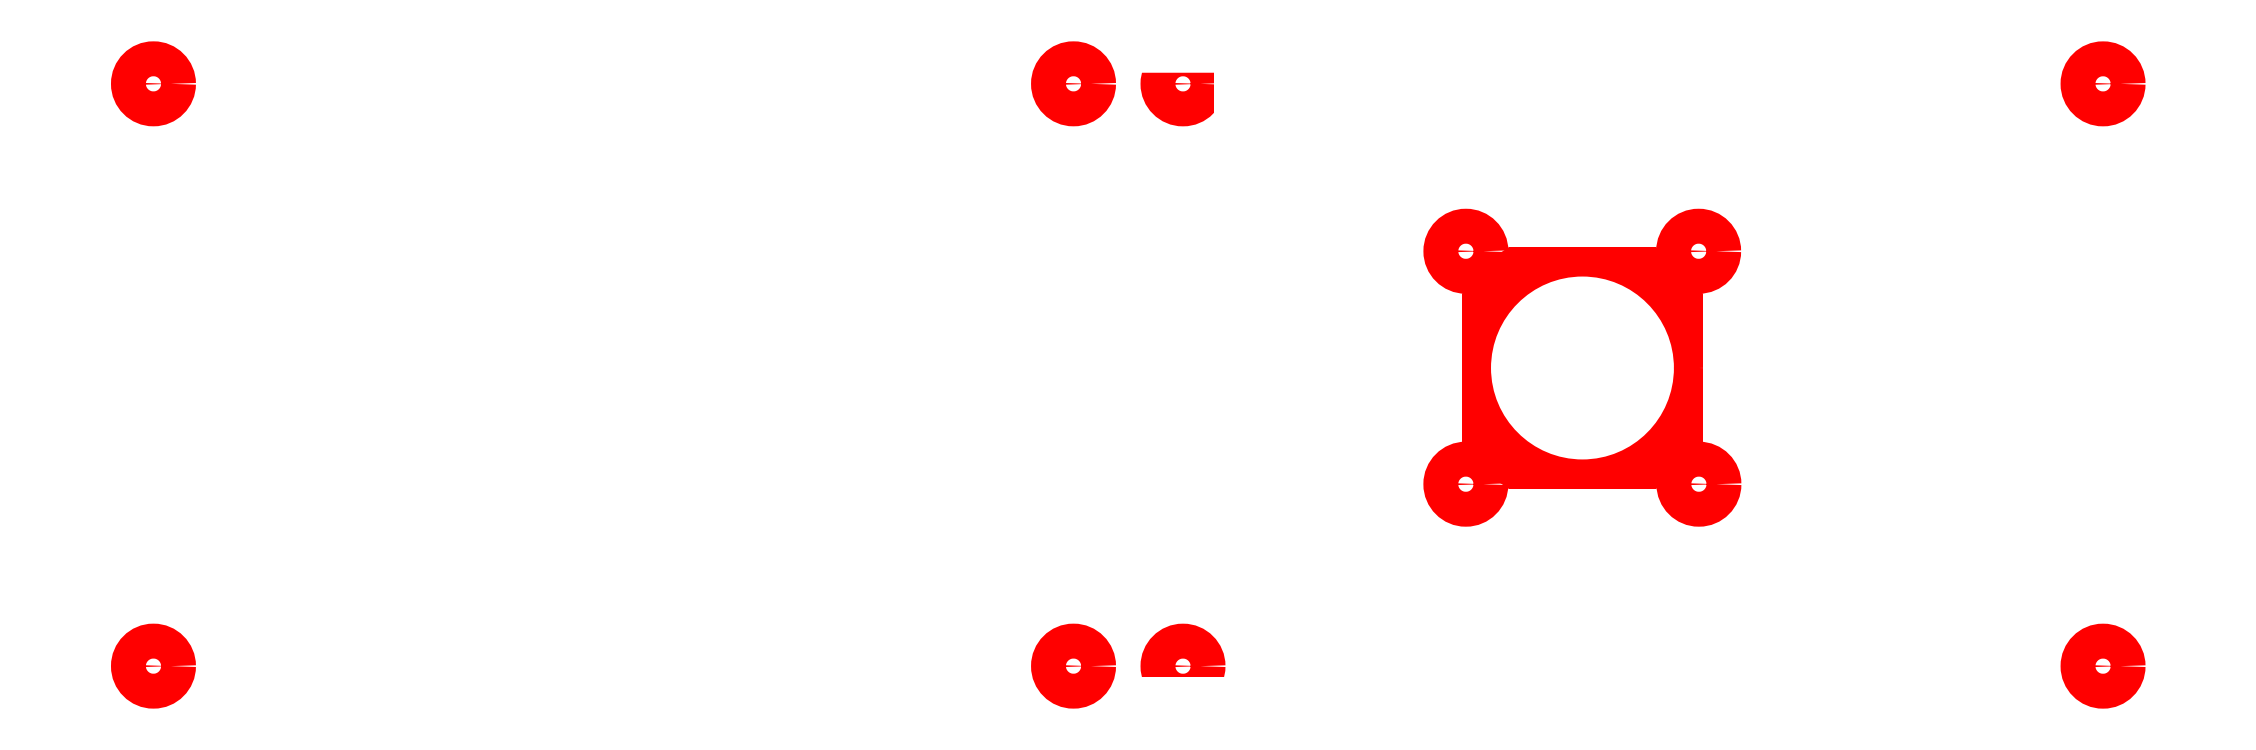
<metadata>
{"format":"dxf","ext":"dxf","renderer":"ezdxf+matplotlib","layout":"modelspace","background":"white","min_lineweight":24,"dpi":150}
</metadata>
<code>
0
SECTION
2
ENTITIES
0
LINE
8
0
10
0.6
20
91.2
30
0
11
0.6
21
35
31
0
0
LINE
8
0
10
86
20
35
30
0
11
86
21
91.2
31
0
0
LINE
8
0
10
0.6
20
35
30
0
11
86
21
35
31
0
0
LINE
8
0
10
86
20
91.2
30
0
11
0.6
21
91.2
31
0
0
CIRCLE
8
connector cutout
10
126.5
20
63.7
30
0
40
10
0
CIRCLE
8
connector cutout
10
82.8
20
88.1
30
0
40
1.5
0
CIRCLE
8
connector cutout
10
82.8
20
38.1
30
0
40
1.5
0
CIRCLE
8
connector cutout
10
3.8
20
38.1
30
0
40
1.5
0
CIRCLE
8
connector cutout
10
3.8
20
88.1
30
0
40
1.5
0
LINE
8
0
10
114
20
76.2
30
0
11
139
21
76.2
31
0
0
LINE
8
0
10
114
20
76.2
30
0
11
114
21
51.2
31
0
0
LINE
8
0
10
114
20
51.2
30
0
11
139
21
51.2
31
0
0
LINE
8
0
10
139
20
51.2
30
0
11
139
21
76.2
31
0
0
CIRCLE
8
connector cutout
10
116.5
20
73.73
30
0
40
1.5
0
CIRCLE
8
connector cutout
10
136.5
20
73.73
30
0
40
1.5
0
CIRCLE
8
connector cutout
10
136.5
20
53.72
30
0
40
1.5
0
CIRCLE
8
connector cutout
10
116.5
20
53.72
30
0
40
1.5
0
LINE
8
0
10
89
20
91.2
30
0
11
89
21
35
31
0
0
LINE
8
0
10
174.4
20
35
30
0
11
174.4
21
91.2
31
0
0
LINE
8
0
10
117
20
35
30
0
11
174.4
21
35
31
0
0
LINE
8
0
10
174.4
20
91.2
30
0
11
148
21
91.2
31
0
0
CIRCLE
8
connector cutout
10
171.2
20
88.1
30
0
40
1.5
0
CIRCLE
8
connector cutout
10
171.2
20
38.1
30
0
40
1.5
0
CIRCLE
8
connector cutout
10
92.2
20
38.1
30
0
40
1.5
0
CIRCLE
8
connector cutout
10
92.2
20
88.1
30
0
40
1.5
0
LINE
8
0
10
89
20
91.2
30
0
11
97
21
91.2
31
0
0
LINE
8
0
10
97
20
91.2
30
0
11
97
21
84.2
31
0
0
LINE
8
0
10
97
20
84.2
30
0
11
148
21
84.2
31
0
0
LINE
8
0
10
148
20
84.2
30
0
11
148
21
91.2
31
0
0
LINE
8
0
10
107
20
35
30
0
11
107
21
39
31
0
0
LINE
8
0
10
107
20
39
30
0
11
117
21
39
31
0
0
LINE
8
0
10
117
20
35
30
0
11
117
21
39
31
0
0
LINE
8
0
10
107
20
35
30
0
11
89
21
35
31
0
0
ENDSEC
0
EOF

</code>
